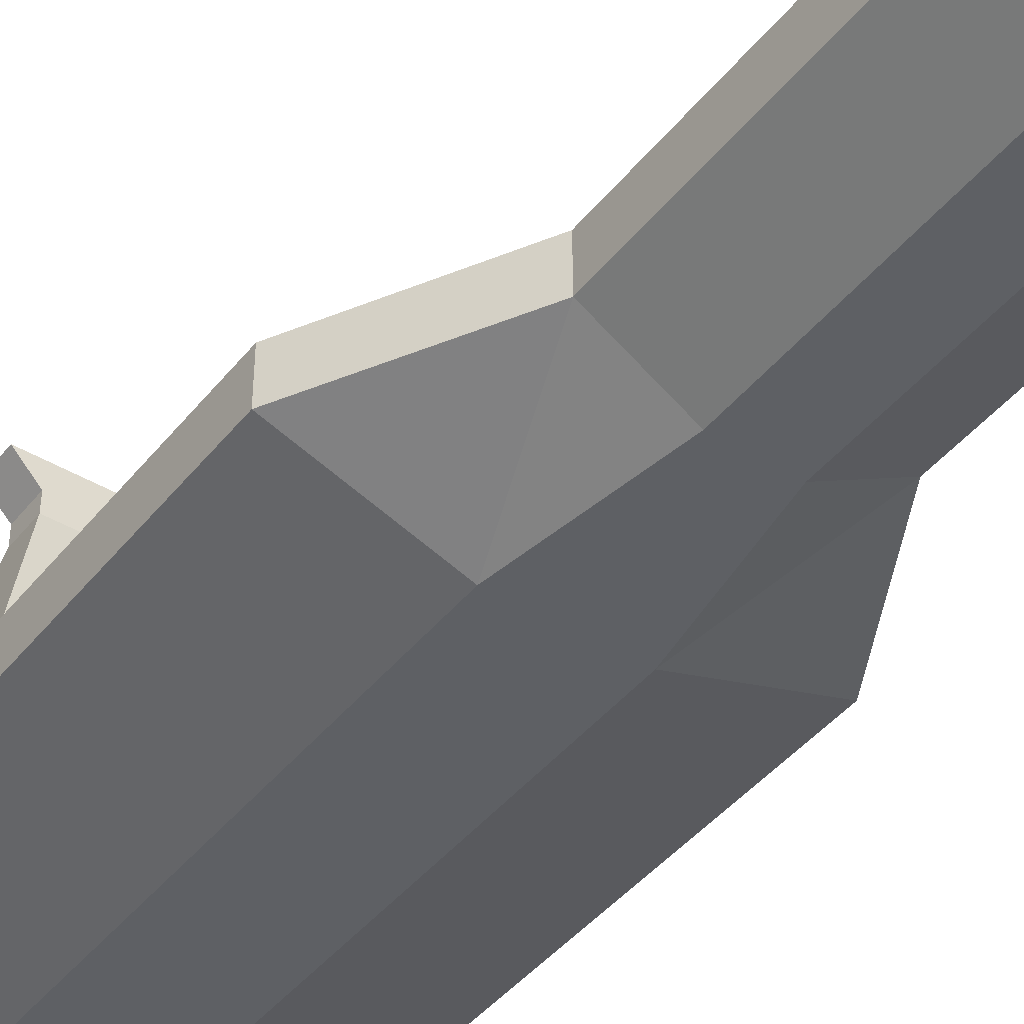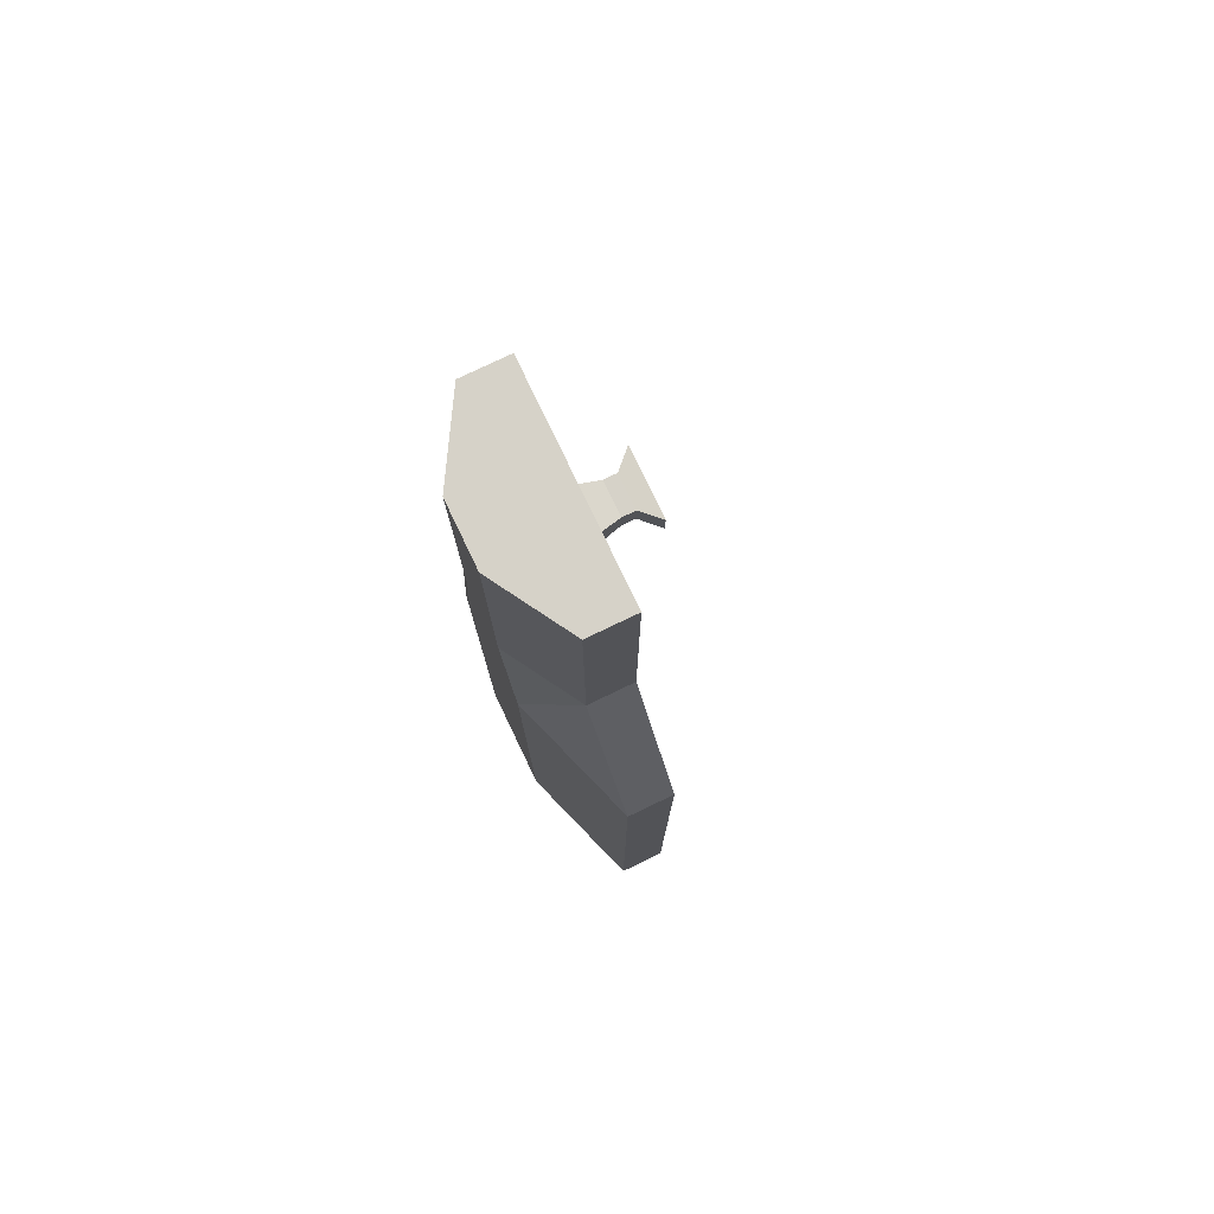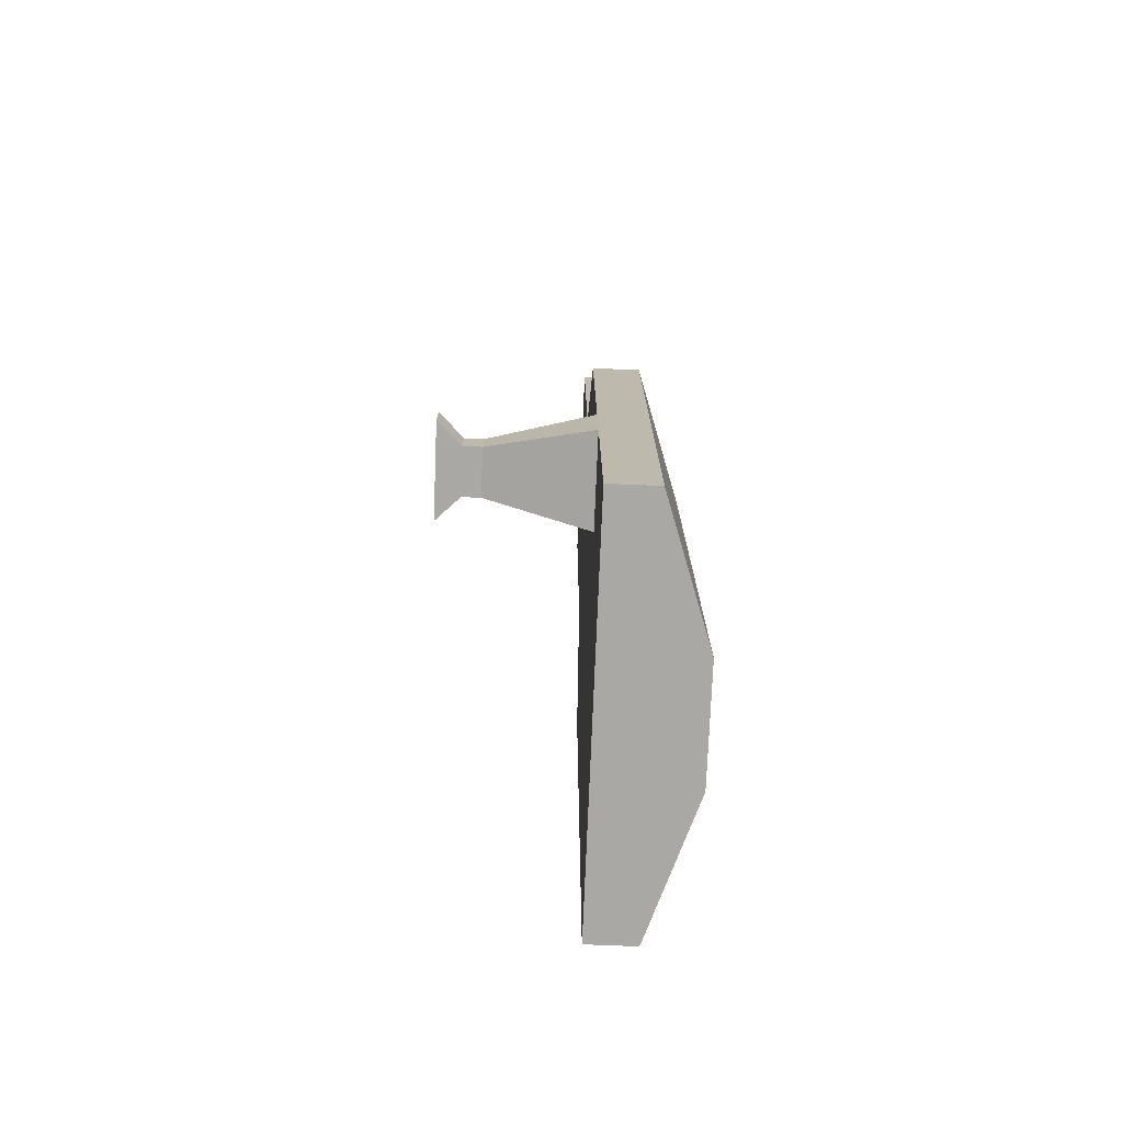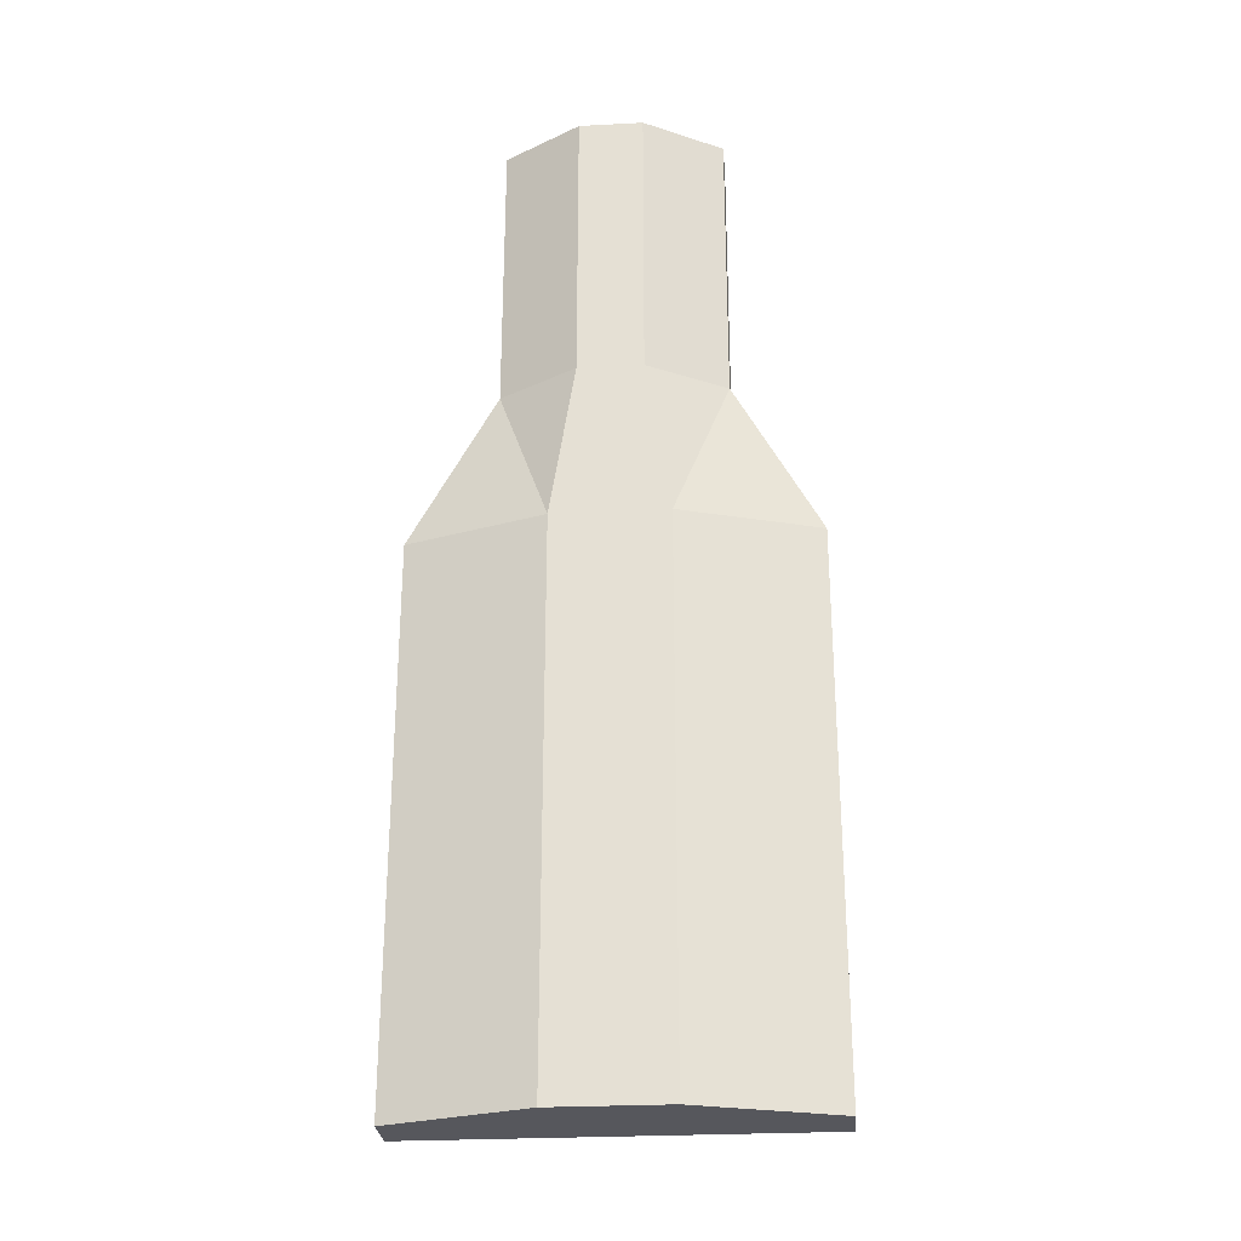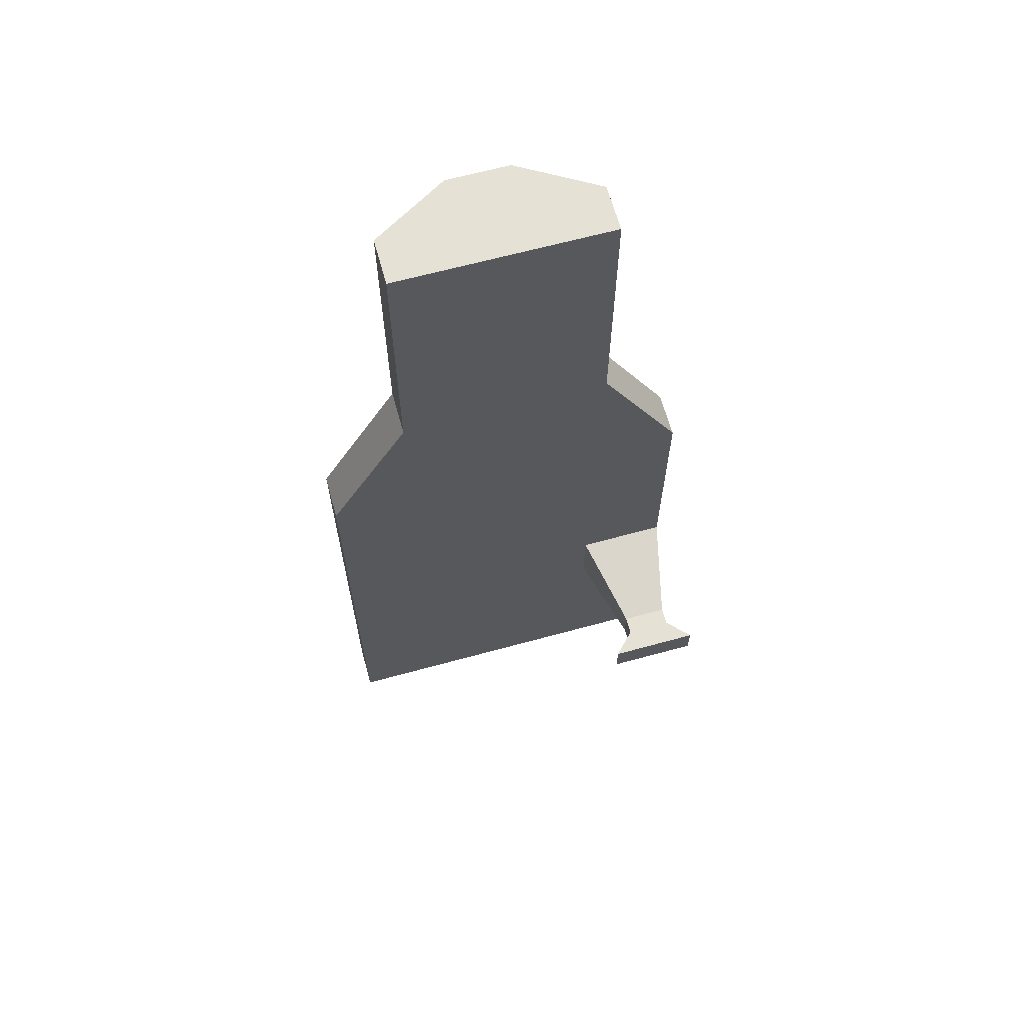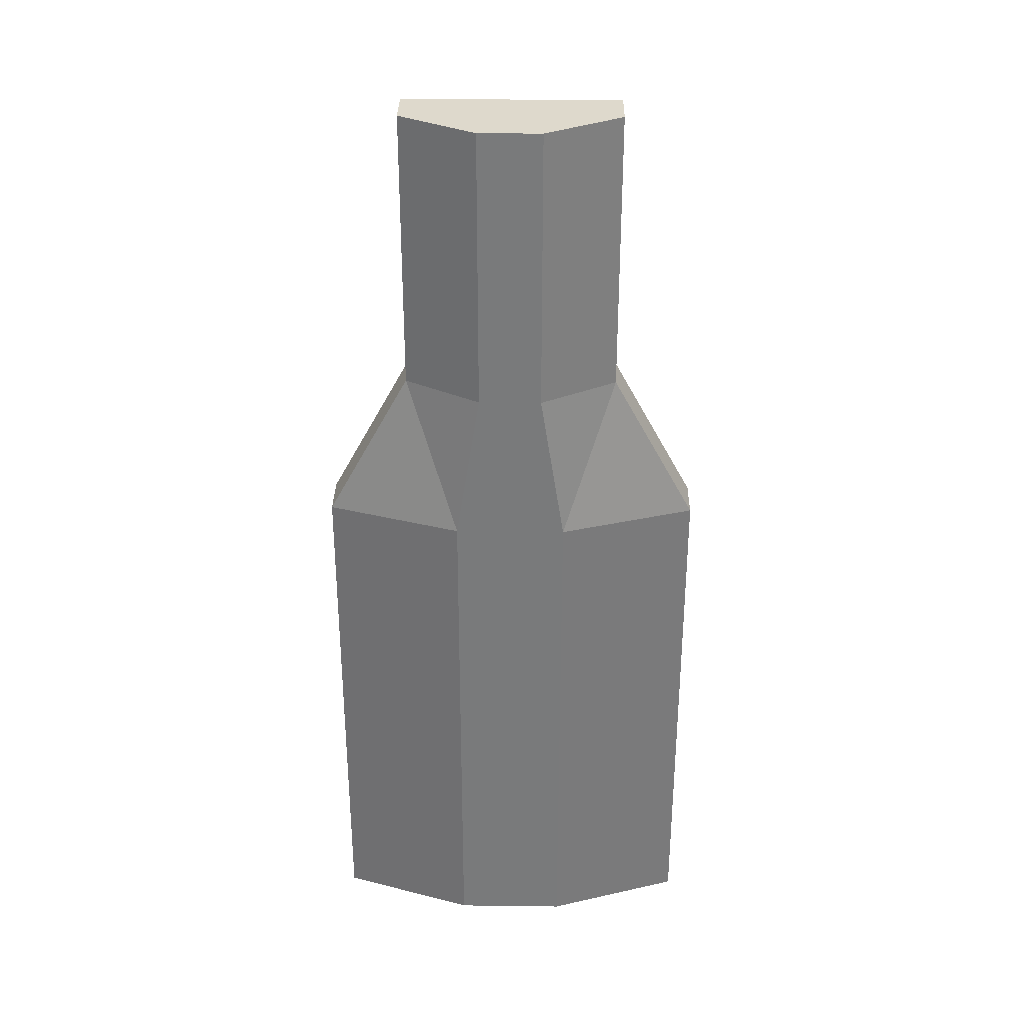
<metadata>
{"format":"obj","ext":"obj","renderer":"f3d","projection":"perspective","resolution":1024,"background":"white","views":[{"elev":-43.0,"azim":-35.4,"up":"+Y"},{"elev":77.9,"azim":64.4,"up":"+Z"},{"elev":-75.1,"azim":-92.3,"up":"+Z"},{"elev":-27.5,"azim":4.6,"up":"+Z"},{"elev":65.0,"azim":164.6,"up":"+Z"},{"elev":31.9,"azim":1.0,"up":"+Z"}]}
</metadata>
<code>
o Cube
v 3.249 0.3966 -8.219
v 3.249 -0.3966 -8.219
v 1.827 0.3966 8.219
v 1.827 -0.3966 8.219
v -3.249 0.3966 -8.219
v -3.249 -0.3966 -8.219
v -1.827 0.3966 8.219
v -1.827 -0.3966 8.219
v -3.249 -0.3966 0.82
v 3.249 0.3966 0.82
v -3.249 0.3966 0.82
v 3.249 -0.3966 0.82
v -1.827 -0.3966 3.425
v 1.827 0.3966 3.425
v -1.827 0.3966 3.425
v 1.827 -0.3966 3.425
v 0.9422 -1.171 -8.219
v 0.5297 -1.171 8.219
v -0.9422 -1.171 -8.219
v -0.5297 -1.171 8.219
v -0.9422 -1.171 0.82
v 0.9422 -1.171 0.82
v -0.5297 -1.171 3.425
v 0.5297 -1.171 3.425
v -3.249 0.3966 -3.45
v -3.249 0.3966 -4.634
v -1.701 0.3966 -4.634
v -1.701 0.3966 -3.45
v -2.862 2.092 -3.746
v -2.862 2.092 -4.338
v -2.088 2.092 -4.338
v -2.088 2.092 -3.746
v -2.862 2.395 -3.746
v -2.862 2.395 -4.338
v -2.088 2.395 -4.338
v -2.088 2.395 -3.746
v -3.249 2.788 -3.74
v -3.249 2.788 -4.344
v -1.701 2.788 -4.344
v -1.701 2.788 -3.74
v -0.9642 0.3966 3.425
v -0.3998 0.3966 3.425
v -0.3998 0.3966 8.219
v -0.9642 0.3966 8.219
v -0.682 0.3966 5.822
v 0.4938 0.3966 3.425
v 1.176 0.3966 3.425
v 1.176 0.3966 8.219
v 0.4938 0.3966 8.219
v 0.8348 0.3966 5.822
v 3.249 0.3966 -0.2868
v 3.249 -0.3966 -0.2787
g Cube_Cube_Material
f 47 3 14
f 43 44 8
f 26 5 6
f 2 19 6
f 14 4 16
f 5 2 6
f 6 21 9
f 15 9 13
f 11 28 25
f 7 13 8
f 10 16 12
f 4 24 16
f 11 41 42
f 24 20 23
f 17 21 19
f 22 23 21
f 4 20 18
f 16 22 12
f 13 20 8
f 52 22 17
f 13 21 23
f 25 30 26
f 32 33 29
f 28 29 25
f 26 31 27
f 27 32 28
f 35 38 39
f 30 35 31
f 31 36 32
f 29 34 30
f 40 38 37
f 35 40 36
f 33 38 34
f 36 37 33
f 43 42 45
f 45 42 41
f 15 44 41
f 44 43 45
f 44 45 41
f 48 47 50
f 50 47 46
f 42 49 46
f 49 48 50
f 49 50 46
f 1 27 51
f 5 26 27
f 28 51 27
f 52 10 12
f 2 51 52
f 47 48 3
f 8 4 43
f 4 3 48
f 48 49 4
f 49 43 4
f 44 7 8
f 6 9 25
f 9 11 25
f 25 26 6
f 2 17 19
f 14 3 4
f 5 1 2
f 6 19 21
f 15 11 9
f 11 10 28
f 7 15 13
f 10 14 16
f 4 18 24
f 14 10 47
f 10 11 42
f 47 10 46
f 11 15 41
f 42 46 10
f 24 18 20
f 17 22 21
f 22 24 23
f 4 8 20
f 16 24 22
f 13 23 20
f 17 2 52
f 52 12 22
f 13 9 21
f 25 29 30
f 32 36 33
f 28 32 29
f 26 30 31
f 27 31 32
f 35 34 38
f 30 34 35
f 31 35 36
f 29 33 34
f 40 39 38
f 35 39 40
f 33 37 38
f 36 40 37
f 15 7 44
f 42 43 49
f 1 5 27
f 28 10 51
f 52 51 10
f 2 1 51

</code>
